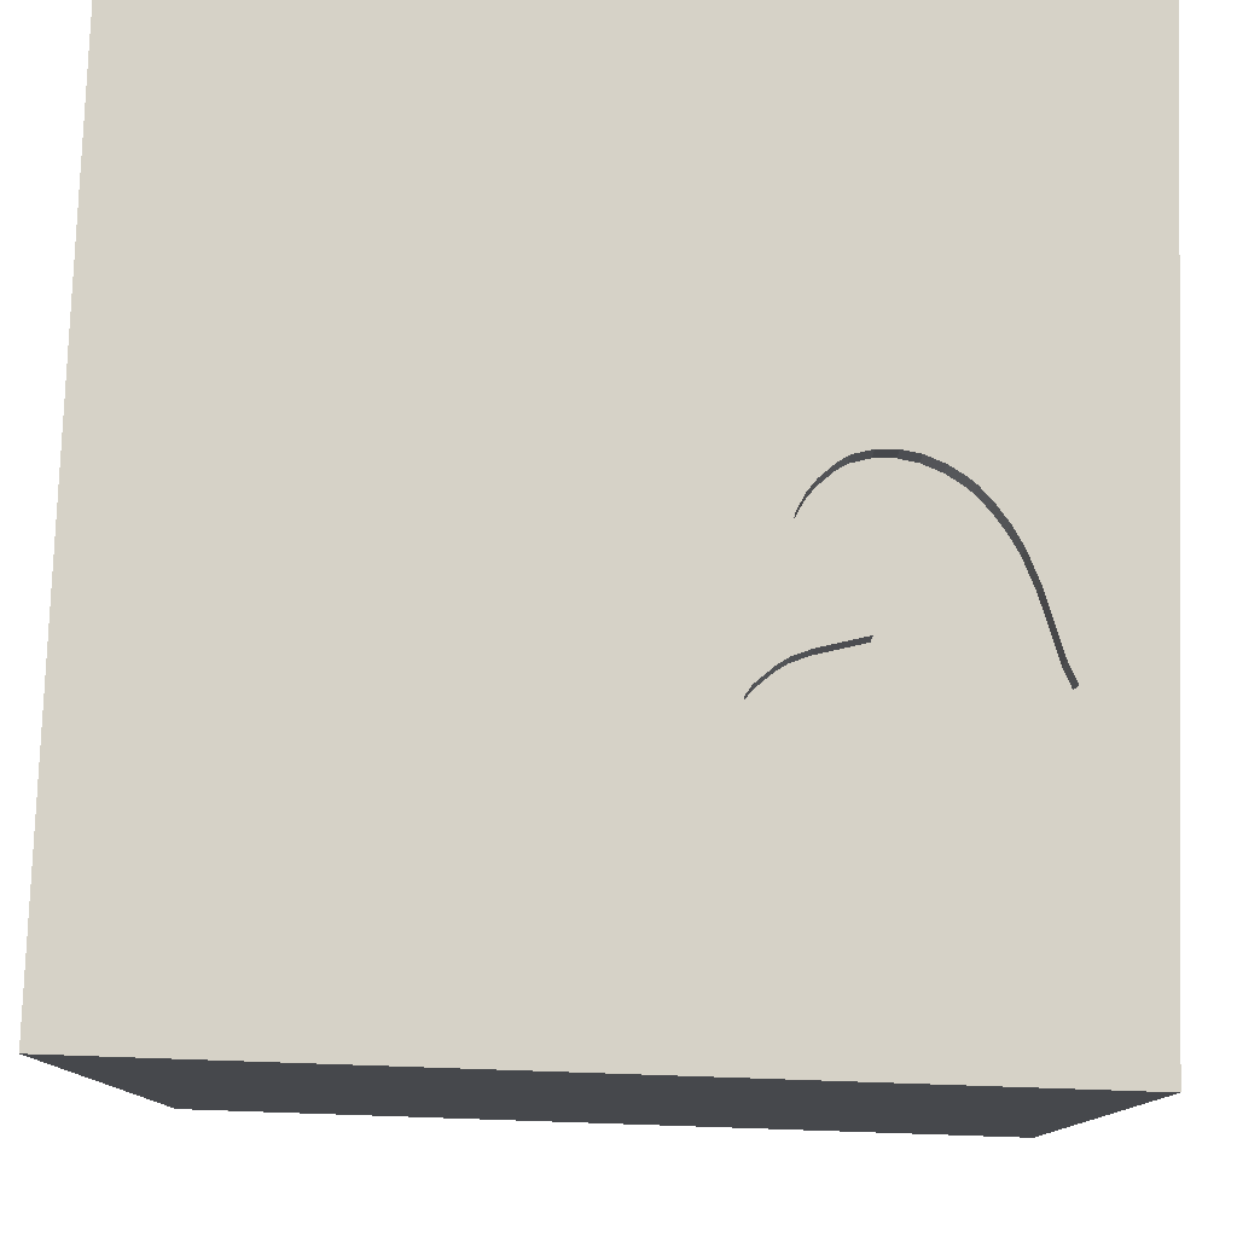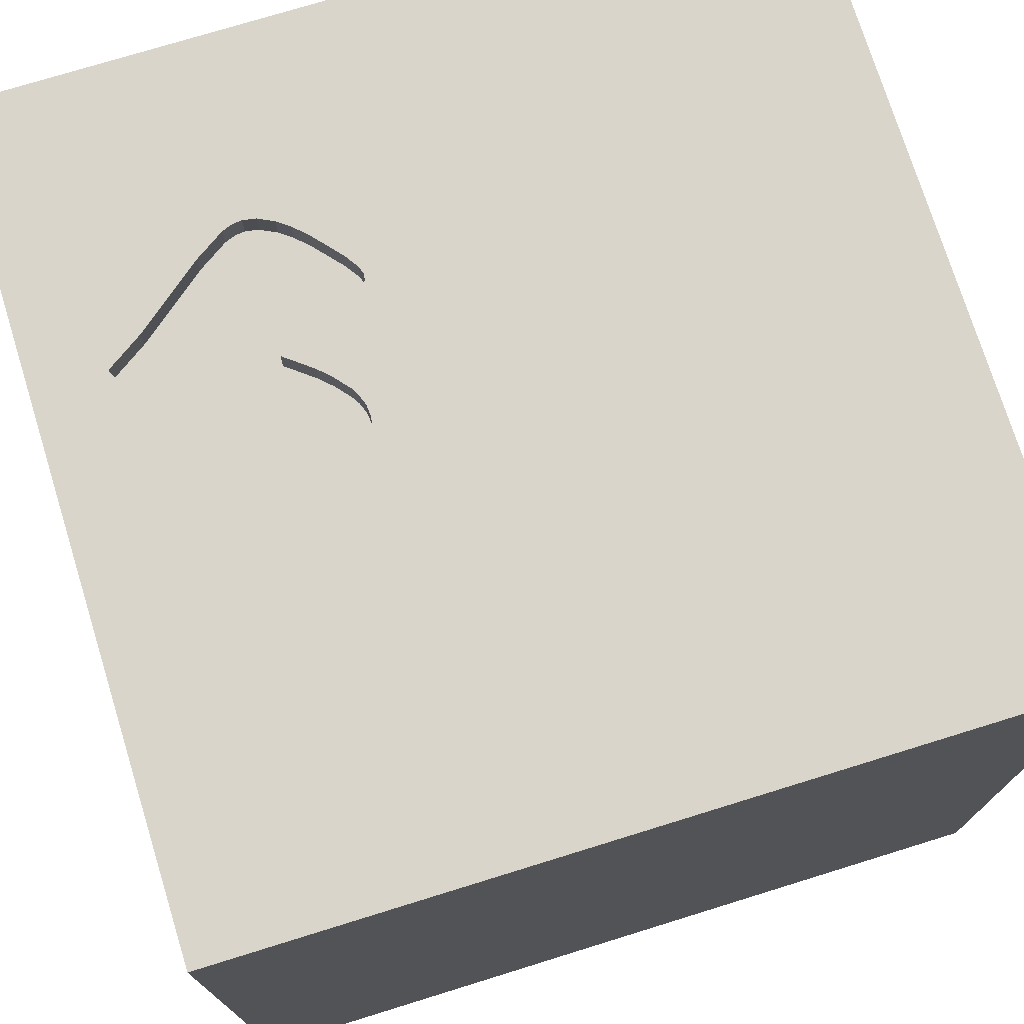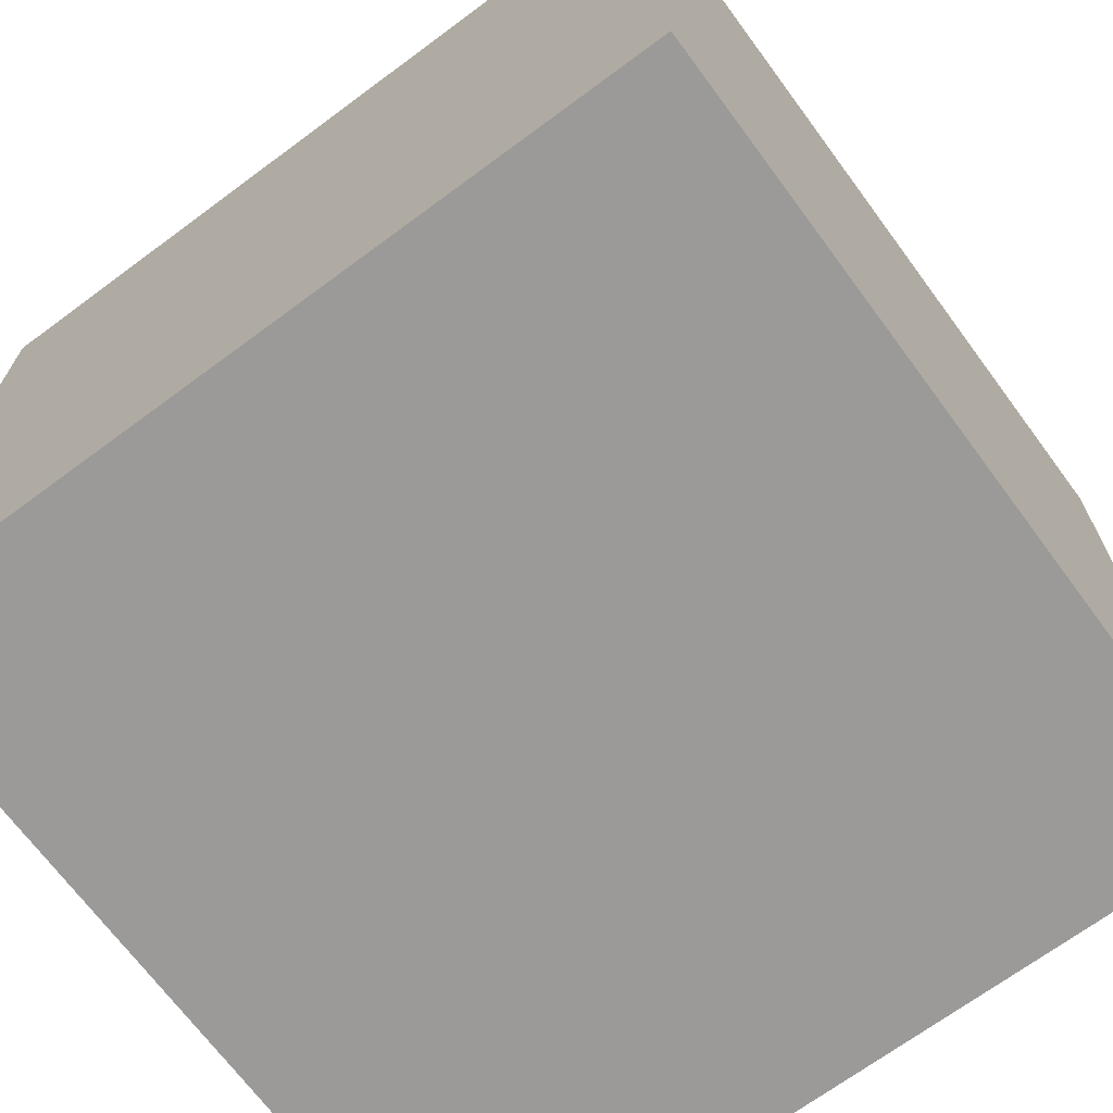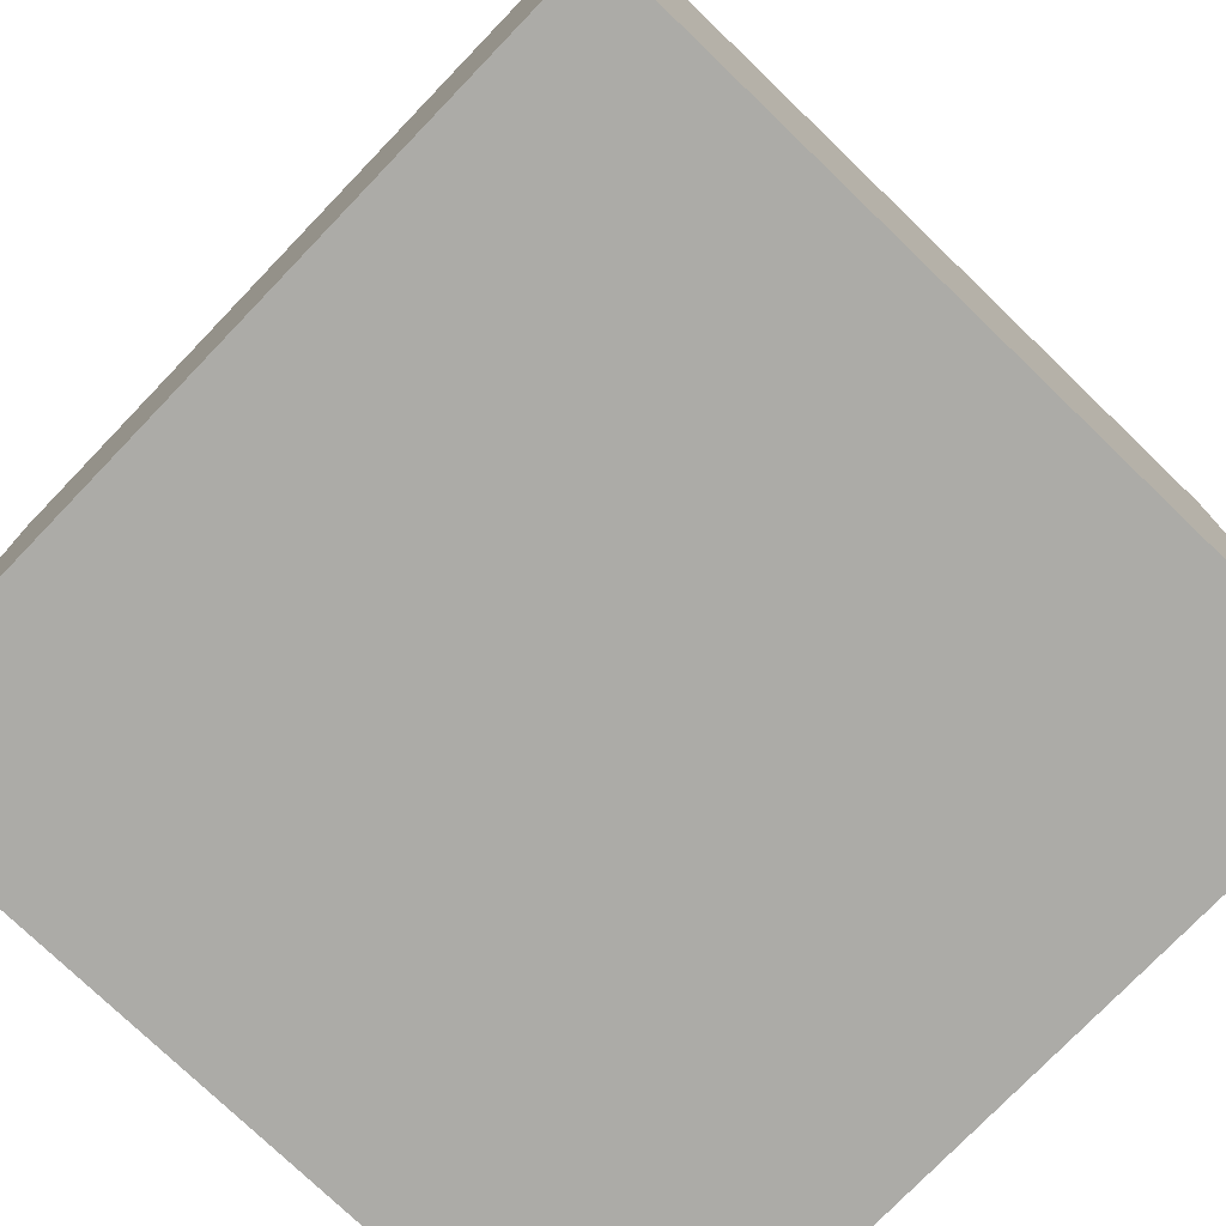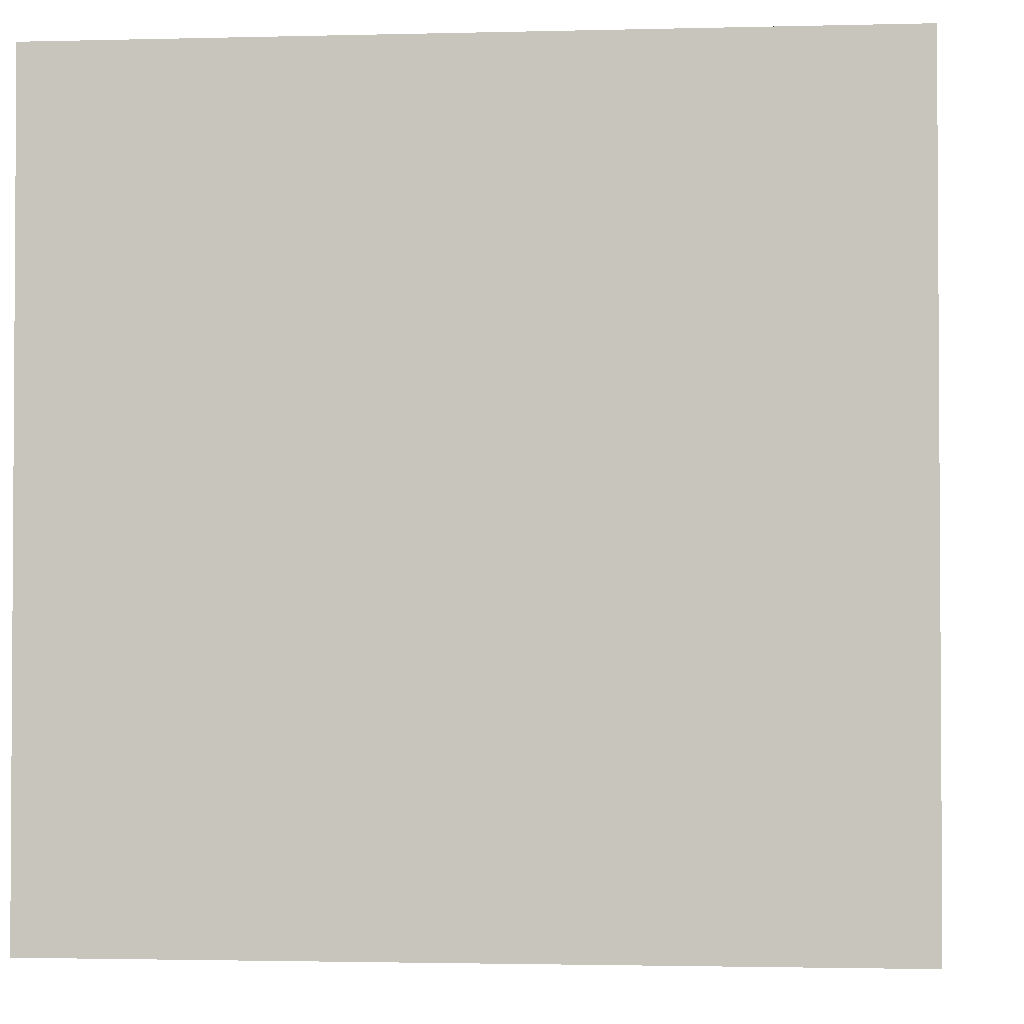
<metadata>
{"format":"obj","ext":"obj","renderer":"f3d","projection":"perspective","resolution":1024,"background":"white","views":[{"elev":78.6,"azim":-88.1,"up":"+Y"},{"elev":74.4,"azim":72.8,"up":"+Y"},{"elev":-69.5,"azim":-53.5,"up":"+Z"},{"elev":-76.3,"azim":-43.9,"up":"+Y"},{"elev":-2.1,"azim":-174.7,"up":"+Y"}]}
</metadata>
<code>
o heart_59
v -0.1241 1.5 0.482
v -0.1241 1.4 0.482
v -0.4125 1.5 0.4334
v -0.6472 1.5 0.9589
v -0.7258 1.5 0.507
v 0.09771 1.5 0.5301
v 0.09771 1.4 0.5301
v -0.07381 1.5 1.088
v -0.2067 1.5 0.5446
v -0.532 1.4 1.102
v 0.1748 1.5 0.8112
v 0.1748 1.4 0.8112
v -0.8984 -0.651 1.5
v -0.9961 0.4557 -1.5
v -1.016 0.1432 1.5
v -1.016 1.185 1.5
v -1.094 -1.5 -0.02604
v -0.7812 -1.5 1.302
v -0.638 -1.5 -0.4688
v -0.651 -1.5 0.8984
v -0.4687 1.5 0.1823
v -0.8333 1.5 -1.5
v -0.8789 1.5 -1.053
v -0.5501 -0.9505 -1.5
v -0.5599 -1.25 1.5
v 0.07956 1.5 0.5161
v -0.5992 1.5 0.3929
v -0.7486 1.5 0.5307
v 0.1423 1.5 0.5788
v 0.1423 1.4 0.5788
v 0.1823 0.638 -1.5
v 0.1823 0.4687 1.5
v 0.4687 0 -1.5
v 0.1562 -0 1.5
v 0.651 1.146 1.5
v 0.09115 -0.6445 -1.5
v 0.6966 -0.4297 1.5
v 0.4297 -1.5 0.4687
v 0.4687 -1.5 -0.1562
v 0.5208 -1.5 1.198
v 0.651 -1.5 -0.6641
v 0.1562 -1.5 -1.5
v 0.1562 -1.5 -1.198
v 0.1562 -1.5 1.5
v 0.4036 1.5 -0.6771
v 0.5143 1.5 0.2995
v 0.3385 1.5 1.042
v 0.4167 1.5 -1.5
v 0.625 1.5 -1.211
v 0.4167 1.5 1.5
v 0.3516 -1.159 -1.5
v 0.651 -1.211 1.5
v -0.8175 1.5 0.6791
v -0.8175 1.4 0.6791
v -0.5479 1.5 0.3581
v -0.5182 1.5 0.3484
v -0.5182 1.4 0.3484
v 0.1852 1.5 0.7186
v -0.07381 1.4 1.088
v 0.02604 -1.094 1.5
v 0.02604 1.094 1.5
v -0.2083 -0.5469 1.5
v -0.1562 -1.5 0.4427
v 0 -1.5 -0.4167
v -0.05208 -1.5 1.276
v -0.08422 1.5 0.4677
v -0.1562 1.5 -0.3223
v -0.1562 1.5 -1.5
v -0.1823 1.5 -1.185
v -0.2083 1.5 1.5
v -0.7486 1.4 0.5307
v 0.1169 1.5 0.9297
v -0.781 1.5 0.5743
v -0.781 1.4 0.5743
v -0.1755 1.5 1.133
v -0.1755 1.4 1.133
v -0.2483 1.5 0.5885
v 0.1491 1.5 0.8769
v 1.042 -0.7812 1.5
v 1.12 0.2083 -1.5
v 1.055 0.4948 1.5
v 1.224 -0.1562 1.5
v 1.263 0.9896 1.5
v 1.042 -0.4687 -1.5
v 1.055 -1.5 0.3125
v 1.094 -1.5 -0.1823
v 0.9375 -1.5 1.12
v 1.224 -1.5 -0.8724
v 1.25 -1.5 0.8854
v 1.5 1.5 -1.5
v 1.198 1.5 0.625
v 1.042 1.5 1.25
v 1.113 1.5 -0.4297
v 1.25 1.5 -1.146
v 1.5 1.5 1.5
v 1.12 -1.198 -1.5
v 1.198 0.8594 -1.5
v -0.8097 1.5 0.6325
v 0.06026 1.5 0.5013
v -0.374 1.5 1.2
v -0.8097 1.4 0.6325
v -0.03963 1.5 0.4635
v -0.03963 1.4 0.4635
v -0.3248 1.5 0.6869
v -0.3248 1.4 0.6869
v -0.1477 1.5 0.4953
v -0.4679 1.5 0.3708
v -0.4679 1.4 0.3708
v -0.498 1.5 0.3505
v -0.498 1.4 0.3505
v -0.01016 1.5 1.049
v -0.5331 1.5 0.3532
v -0.3385 0.07812 -1.5
v -0.3776 1.022 -1.5
v -0.4687 -1.5 -0.8333
v -0.5469 -1.5 0.2083
v -0.4687 -1.5 -1.25
v -0.4687 -1.5 1.5
v -0.7011 1.5 0.4812
v -0.4433 1.5 1.234
v -0.7295 1.5 0.8568
v -1.5 -0.625 -0.8594
v -1.5 -1.042 1.25
v -1.5 -1.042 -1.198
v -1.5 0.3125 -0.8333
v -1.5 0.4167 0.1562
v -1.5 0.3776 0.8398
v -1.5 0.1562 -1.5
v -1.5 0.625 -1.25
v -1.5 0.1562 1.5
v -1.5 0.1562 -0.3906
v -1.5 -0.2344 -1.172
v -1.5 -0.1562 0.4687
v -1.5 -0.05208 -0
v -1.5 -0.2604 1.211
v -1.5 1.302 0.625
v -1.5 1.042 1.25
v -1.5 1.237 -0.3906
v -1.5 -0.625 0.2083
v -1.5 -0.4687 -0.4167
v -1.5 -0.4688 1.5
v -1.5 -0.625 0.8333
v -1.5 -1.5 0.1562
v -1.5 -1.5 0.8333
v -1.5 -1.5 1.5
v -1.5 -1.5 -1.5
v -1.5 -1.5 -0.4167
v -1.5 0.8333 -1.5
v -1.5 0.8333 1.5
v -1.5 1.5 -1.5
v -1.5 1.5 0.4167
v -1.5 1.5 -0.2083
v -1.5 1.5 1.5
v -1.5 -1.12 0.2604
v -1.5 -1.198 0.8073
v -1.5 -1.198 -0.3906
v -1.5 -0.4167 -1.5
v -1.5 0.7682 -0.651
v -1.5 0.8333 0.2083
v -1.5 0.8854 0.8333
v 0.1491 1.4 0.8769
v -0.3901 1.5 0.4681
v -0.3901 1.4 0.4681
v 0.625 0.1562 1.5
v 0.599 1.068 -1.5
v 0.8333 -1.5 -1.5
v 0.625 -1.5 -1.224
v 0.8333 -1.5 1.5
v -0.8136 1.5 0.7144
v 0.04786 1.5 1.004
v 0.04786 1.4 1.004
v -0.3664 1.5 0.5284
v 1.5 -1.5 -1.5
v -0.532 1.5 1.102
v -0.2067 1.4 0.5446
v 1.5 -0.8333 -0.1562
v 1.5 -1.081 1.107
v 1.5 0.07812 0.638
v 1.5 0.4167 0
v 1.5 0.7161 1.1
v 1.5 0.4688 -0.599
v 1.5 0.1823 1.302
v 1.5 0.1562 -1.5
v 1.5 0.3125 -1.172
v 1.5 0.1562 1.5
v 1.5 1.302 1.094
v 1.5 1.198 -0.4427
v 1.5 1.276 -1.029
v 1.5 -0.2995 -0.3906
v 1.5 -0.4557 0.4427
v 1.5 -0.4297 -1.198
v 1.5 -1.5 0.4167
v 1.5 -1.5 -0.2083
v 1.5 -1.5 1.5
v 1.5 0.8984 0.3385
v 1.5 0.8333 -1.5
v 1.5 0.8333 1.5
v 1.5 1.5 0.1562
v 1.5 1.5 0.8333
v 1.5 1.5 -0.4167
v 1.5 -1.263 -0.6771
v 1.5 -1.224 0.4557
v 1.5 -0.4036 1.198
v 1.5 -0.4167 -1.5
v 1.5 -0.4167 1.5
v -0.5479 1.4 0.3581
v -1.211 -1.042 -1.5
v -1.328 -0.4818 1.5
v -1.185 -0.1823 -1.5
v -1.198 1.12 -1.5
v -1.224 -1.5 -0.625
v -1.198 -1.5 0.4167
v -1.289 -1.5 1.094
v -1.12 0.651 1.5
v -1.198 1.5 0.4557
v -1.12 1.5 1.198
v -1.263 1.5 -0.4622
v 0.1843 1.5 0.6822
v 0.1843 1.4 0.6822
v 0.09441 1.5 0.9593
v 0.09441 1.4 0.9593
v -0.2995 1.5 0.6544
v -0.7778 1.5 0.7838
v -0.1477 1.4 0.4953
v -0.8136 1.4 0.7144
v -0.4167 0.4167 1.5
v -0.4427 -0.1562 1.5
v -0.4167 1.042 1.5
v -0.4167 -1.5 -1.5
v -0.3664 1.4 0.5284
v -0.374 1.4 1.2
v -0.1246 1.5 1.111
v 0.1755 1.5 0.6498
v -0.7988 1.5 0.7521
v -0.7988 1.4 0.7521
v 0.004292 1.5 0.4731
v 0.004292 1.4 0.4731
v -0.4125 1.4 0.4334
v 0.06026 1.4 0.5013
v -0.5992 1.4 0.3929
v -0.08422 1.4 0.4677
v 0.1859 1.5 0.7492
v 0.1859 1.4 0.7492
v 0.1664 1.5 0.6162
v 0.1664 1.4 0.6162
v -0.7011 1.4 0.4812
v -0.2483 1.4 0.5885
v -0.2936 1.5 1.173
v -0.01016 1.4 1.049
v -0.4433 1.4 1.234
v -0.7295 1.4 0.8568
v 0.1169 1.4 0.9297
f 123 144 145
f 144 213 145
f 213 18 145
f 123 155 144
f 141 123 145
f 118 25 145
f 208 141 145
f 18 118 145
f 25 208 145
f 141 135 123
f 25 13 208
f 155 143 144
f 144 212 213
f 213 20 18
f 123 142 155
f 155 154 143
f 143 212 144
f 130 135 141
f 135 142 123
f 18 65 118
f 44 25 118
f 208 130 141
f 212 20 213
f 20 65 18
f 65 44 118
f 44 60 25
f 142 154 155
f 143 17 212
f 142 139 154
f 154 156 143
f 25 62 13
f 13 15 208
f 208 15 130
f 156 147 143
f 212 116 20
f 130 127 135
f 135 133 142
f 147 17 143
f 44 52 60
f 149 127 130
f 133 139 142
f 147 211 17
f 168 52 44
f 60 62 25
f 62 227 13
f 227 15 13
f 15 149 130
f 17 116 212
f 116 63 20
f 63 65 20
f 65 168 44
f 15 214 149
f 127 133 135
f 156 146 147
f 65 40 168
f 149 137 127
f 156 124 146
f 146 211 147
f 139 156 154
f 133 134 139
f 139 140 156
f 63 40 65
f 60 37 62
f 211 19 17
f 17 19 116
f 63 38 40
f 40 87 168
f 52 37 60
f 137 160 127
f 156 122 124
f 168 194 52
f 62 34 227
f 227 226 15
f 214 16 149
f 153 137 149
f 134 140 139
f 140 122 156
f 79 37 52
f 226 214 15
f 16 153 149
f 127 126 133
f 38 87 40
f 87 194 168
f 126 134 133
f 211 115 19
f 116 64 63
f 194 79 52
f 37 34 62
f 34 226 227
f 160 159 127
f 134 131 140
f 19 64 116
f 89 194 87
f 34 32 226
f 226 228 214
f 159 126 127
f 63 39 38
f 228 16 214
f 137 136 160
f 146 115 211
f 64 39 63
f 37 164 34
f 153 136 137
f 126 131 134
f 131 122 140
f 146 117 115
f 38 85 87
f 32 228 226
f 160 136 159
f 115 64 19
f 39 85 38
f 85 89 87
f 132 124 122
f 24 146 207
f 164 32 34
f 215 153 216
f 126 158 131
f 131 132 122
f 37 82 164
f 32 61 228
f 120 216 153
f 215 216 223
f 234 169 215
f 215 223 234
f 159 158 126
f 158 125 131
f 132 146 124
f 115 43 64
f 64 41 39
f 202 177 194
f 79 82 37
f 228 153 16
f 121 216 120
f 121 223 216
f 215 169 53
f 98 73 215
f 215 53 98
f 153 151 136
f 136 138 159
f 131 125 132
f 132 157 146
f 209 207 146
f 117 43 115
f 85 194 89
f 203 194 177
f 194 205 79
f 228 70 153
f 121 120 4
f 215 73 28
f 215 151 153
f 209 146 157
f 24 207 209
f 146 229 117
f 39 86 85
f 85 192 194
f 190 203 177
f 203 205 194
f 205 82 79
f 120 153 70
f 174 4 120
f 5 119 215
f 215 28 5
f 159 138 158
f 24 229 146
f 43 41 64
f 202 194 192
f 190 177 202
f 82 81 164
f 164 81 32
f 27 21 119
f 151 138 136
f 61 70 228
f 120 248 100
f 112 56 21
f 55 112 21
f 21 27 55
f 21 215 119
f 217 151 215
f 151 152 138
f 125 129 132
f 132 128 157
f 113 24 209
f 229 43 117
f 41 86 39
f 86 192 85
f 178 203 190
f 182 205 203
f 205 185 82
f 81 35 32
f 32 35 61
f 47 120 70
f 120 47 75
f 75 248 120
f 107 3 21
f 21 56 109
f 21 109 107
f 217 152 151
f 209 157 128
f 51 229 24
f 229 42 43
f 86 193 192
f 189 190 202
f 189 178 190
f 182 185 205
f 47 8 232
f 47 232 75
f 162 21 3
f 113 36 24
f 51 42 229
f 202 192 193
f 189 202 176
f 47 111 8
f 66 21 162
f 21 217 215
f 158 129 125
f 129 128 132
f 43 167 41
f 41 88 86
f 178 182 203
f 185 81 82
f 35 70 61
f 170 111 47
f 47 220 170
f 162 9 106
f 1 66 162
f 162 106 1
f 67 21 66
f 222 162 172
f 172 104 222
f 14 209 128
f 14 113 209
f 36 51 24
f 179 178 189
f 180 182 178
f 81 83 35
f 35 50 70
f 72 220 47
f 102 46 66
f 77 9 162
f 162 222 77
f 67 217 21
f 33 36 113
f 167 88 41
f 201 202 193
f 181 179 189
f 47 70 50
f 26 6 46
f 46 102 236
f 99 26 46
f 46 236 99
f 67 66 46
f 138 150 158
f 129 148 128
f 31 33 113
f 42 167 43
f 88 193 86
f 176 202 201
f 180 185 182
f 185 197 81
f 47 58 242
f 78 72 47
f 47 242 11
f 11 78 47
f 150 129 158
f 14 128 148
f 114 113 14
f 31 113 114
f 42 166 167
f 179 195 178
f 195 180 178
f 180 197 185
f 197 83 81
f 47 46 233
f 47 233 218
f 218 58 47
f 45 67 46
f 23 217 67
f 152 150 138
f 51 166 42
f 189 176 201
f 35 95 50
f 92 47 50
f 46 6 29
f 244 233 46
f 29 244 46
f 217 150 152
f 80 33 31
f 84 51 36
f 88 173 193
f 181 195 179
f 92 50 95
f 69 23 67
f 23 150 217
f 210 14 148
f 165 80 31
f 33 84 36
f 166 88 167
f 201 193 173
f 187 195 181
f 91 47 92
f 91 46 47
f 93 45 46
f 45 69 67
f 150 148 129
f 114 14 210
f 97 80 165
f 80 84 33
f 96 166 51
f 191 189 201
f 184 181 189
f 188 187 181
f 83 95 35
f 93 46 91
f 49 69 45
f 84 96 51
f 191 201 173
f 184 189 191
f 195 186 180
f 49 45 93
f 150 210 148
f 165 31 114
f 166 173 88
f 188 181 184
f 186 197 180
f 197 95 83
f 94 49 93
f 90 97 165
f 173 166 96
f 186 95 197
f 90 49 94
f 48 69 49
f 22 23 69
f 22 210 150
f 22 114 210
f 48 165 114
f 90 187 188
f 200 195 187
f 199 186 195
f 199 91 92
f 198 93 91
f 90 48 49
f 48 68 69
f 68 22 69
f 22 150 23
f 68 114 22
f 48 114 68
f 90 165 48
f 196 97 90
f 196 80 97
f 183 84 80
f 173 96 84
f 183 184 191
f 196 188 184
f 90 200 187
f 200 198 195
f 198 199 195
f 199 95 186
f 199 92 95
f 198 91 199
f 200 93 198
f 196 183 80
f 183 204 84
f 204 173 84
f 204 191 173
f 183 191 204
f 196 184 183
f 90 188 196
f 90 93 200
f 90 94 93
f 206 108 57
f 108 206 240
f 112 55 206
f 206 57 112
f 110 57 108
f 238 108 240
f 55 27 240
f 240 206 55
f 56 112 57
f 57 110 56
f 110 108 109
f 3 107 108
f 108 238 3
f 163 238 240
f 27 119 240
f 109 56 110
f 107 109 108
f 238 163 3
f 246 163 240
f 246 240 119
f 162 3 163
f 230 163 246
f 119 5 246
f 172 162 163
f 163 230 172
f 246 105 230
f 71 246 5
f 5 28 71
f 105 246 71
f 230 105 172
f 71 251 105
f 104 172 105
f 74 71 28
f 28 73 74
f 71 235 251
f 10 105 251
f 105 247 222
f 222 104 105
f 74 235 71
f 73 98 74
f 223 121 251
f 251 235 223
f 76 105 10
f 10 251 4
f 4 174 10
f 77 222 247
f 105 252 247
f 101 235 74
f 101 74 98
f 235 234 223
f 251 121 4
f 105 76 59
f 231 76 10
f 247 175 77
f 252 105 221
f 161 247 252
f 235 101 54
f 169 234 235
f 235 225 169
f 249 105 59
f 59 76 232
f 232 8 59
f 76 231 248
f 248 75 76
f 231 10 250
f 174 120 250
f 250 10 174
f 9 77 175
f 175 247 243
f 252 221 220
f 220 72 252
f 171 221 105
f 161 12 247
f 72 78 161
f 161 252 72
f 54 225 235
f 98 53 54
f 54 101 98
f 249 171 105
f 8 111 249
f 249 59 8
f 75 232 76
f 231 100 248
f 231 250 100
f 120 100 250
f 175 224 9
f 219 175 243
f 12 243 247
f 170 220 221
f 221 171 170
f 78 11 12
f 12 161 78
f 53 169 225
f 225 54 53
f 111 170 171
f 171 249 111
f 106 9 224
f 175 239 224
f 30 175 219
f 58 218 219
f 219 243 58
f 11 242 243
f 243 12 11
f 224 2 106
f 239 175 7
f 237 224 239
f 175 30 7
f 219 245 30
f 243 242 58
f 219 218 233
f 1 106 2
f 237 2 224
f 26 99 239
f 239 7 26
f 99 236 237
f 237 239 99
f 7 30 29
f 29 6 7
f 233 244 245
f 245 219 233
f 30 245 29
f 2 241 66
f 66 1 2
f 2 237 241
f 7 6 26
f 236 102 237
f 244 29 245
f 103 241 237
f 103 237 102
f 241 103 66
f 102 66 103

</code>
